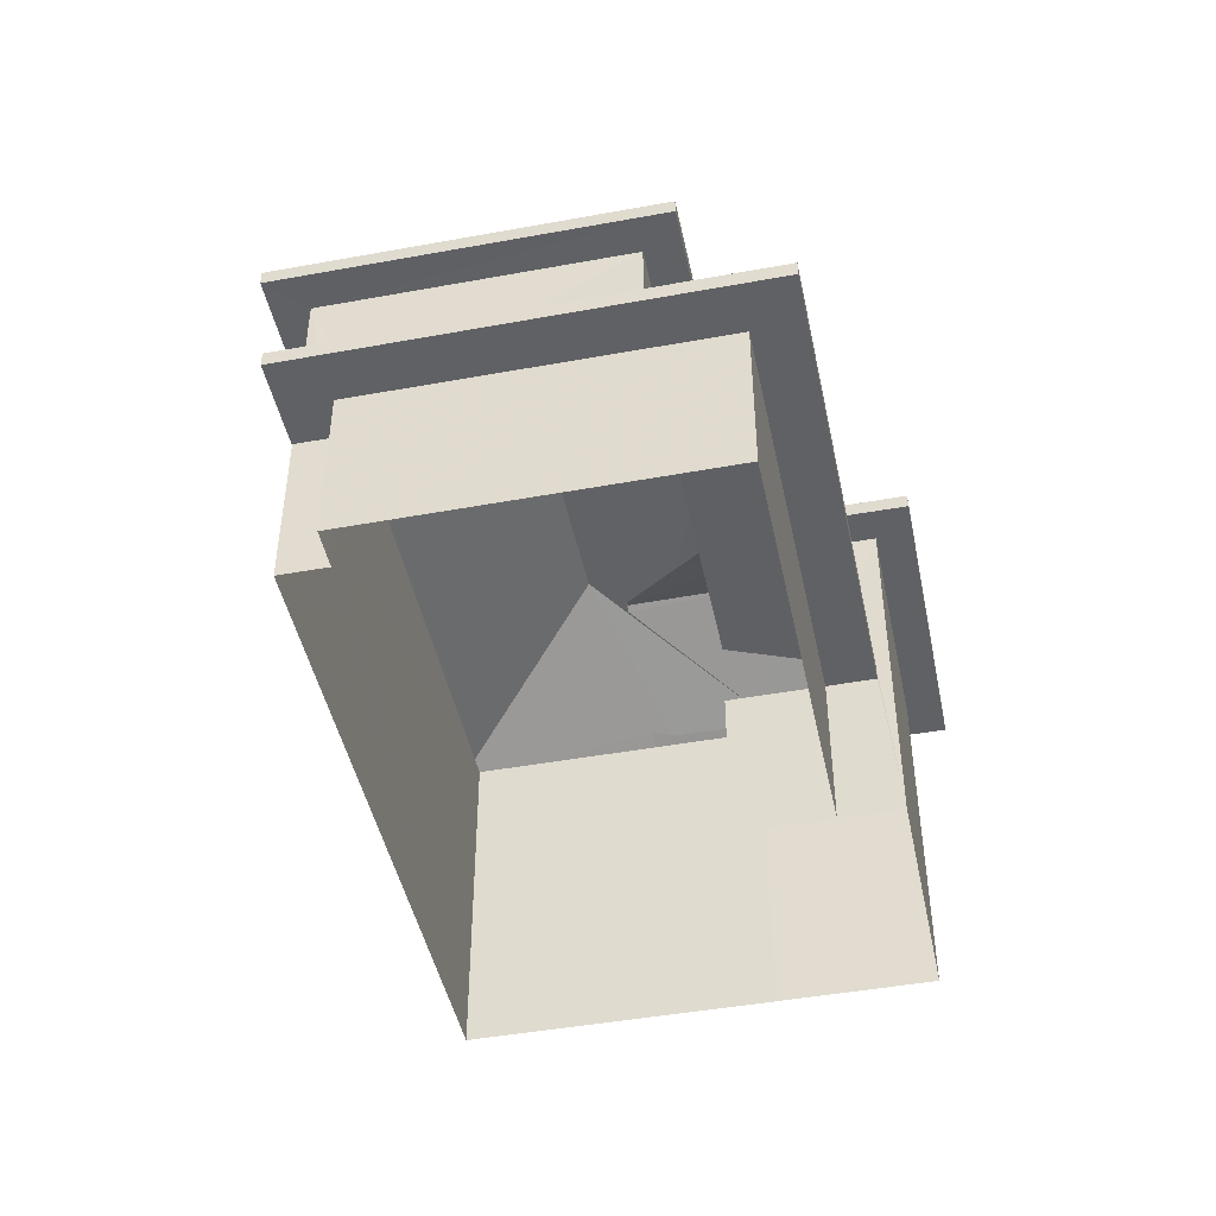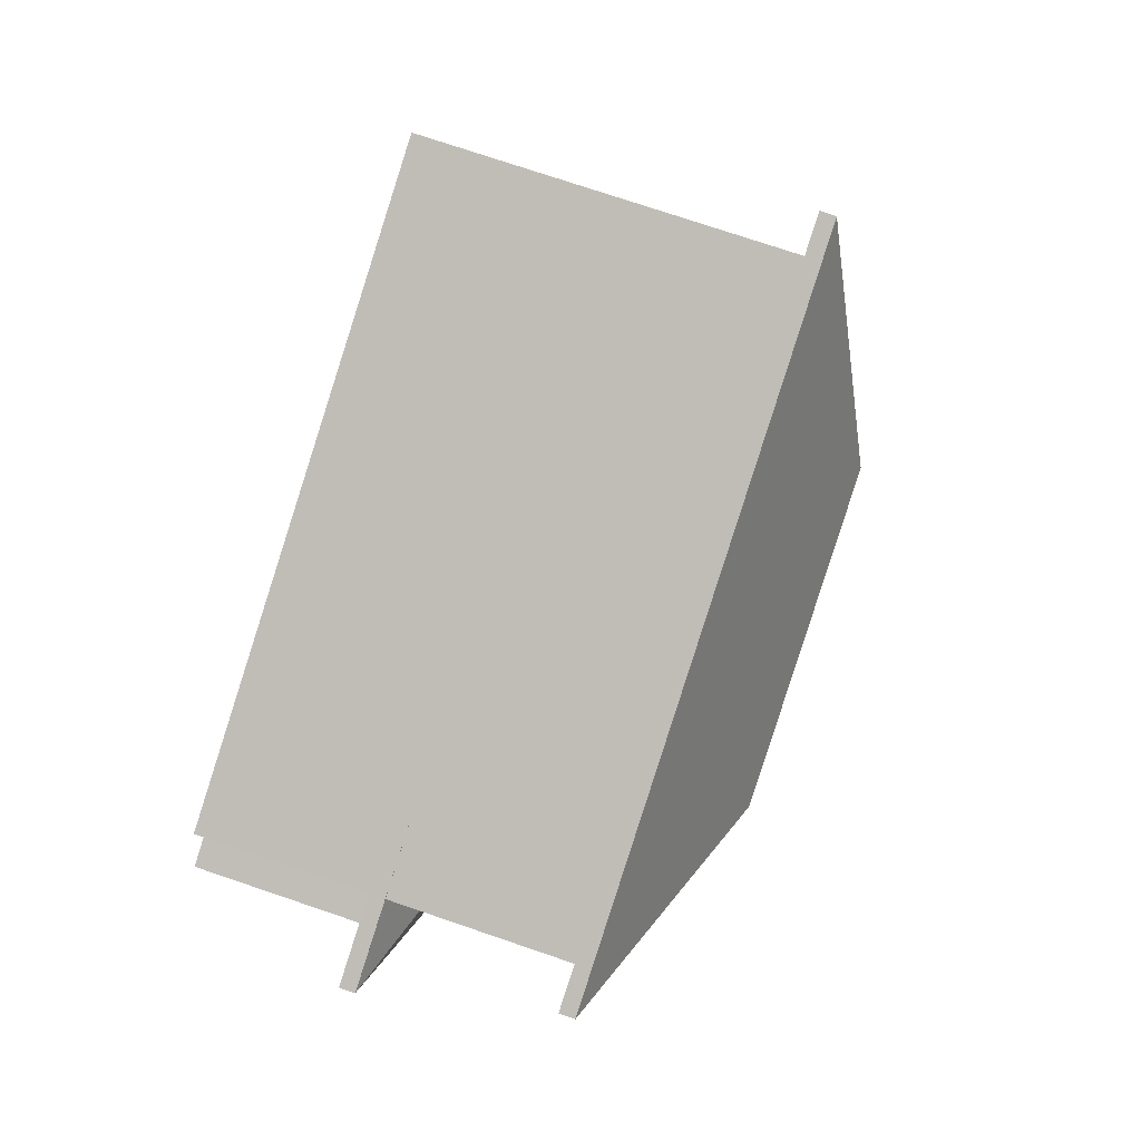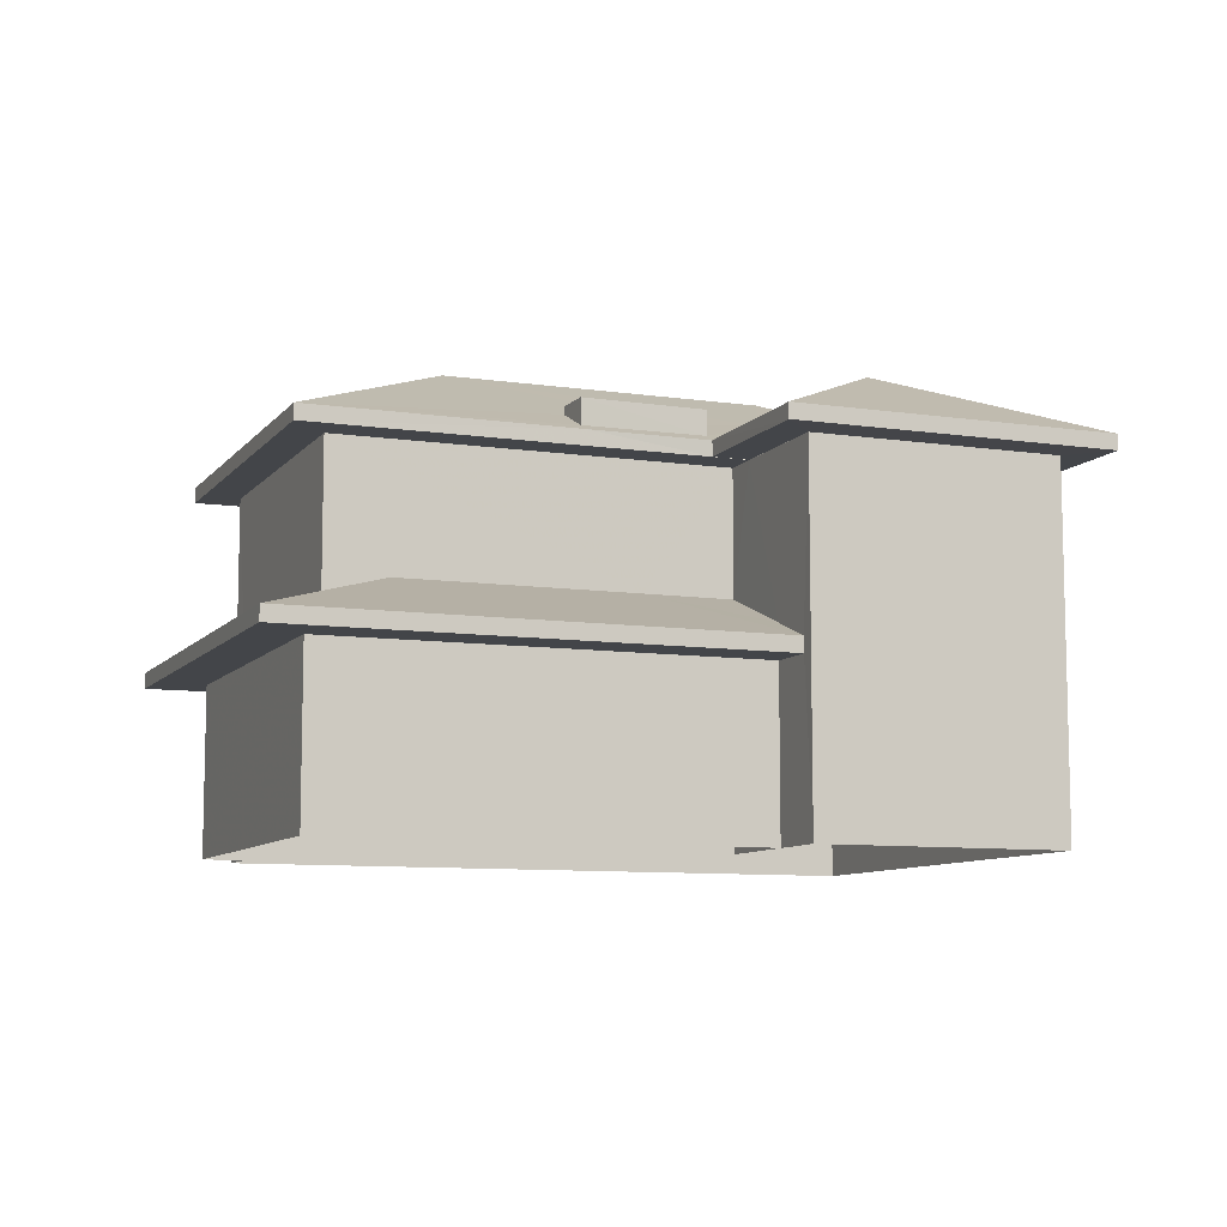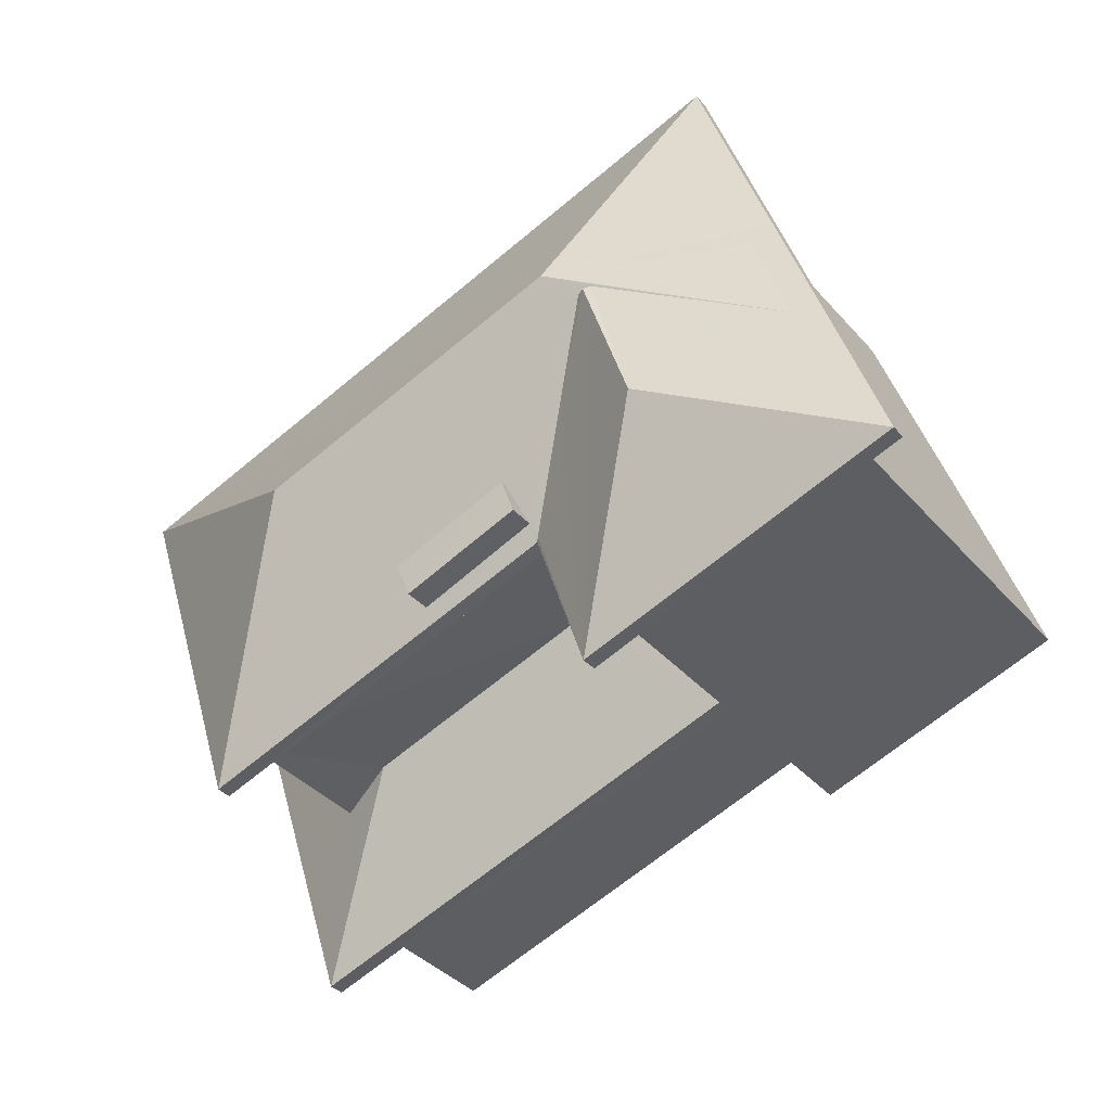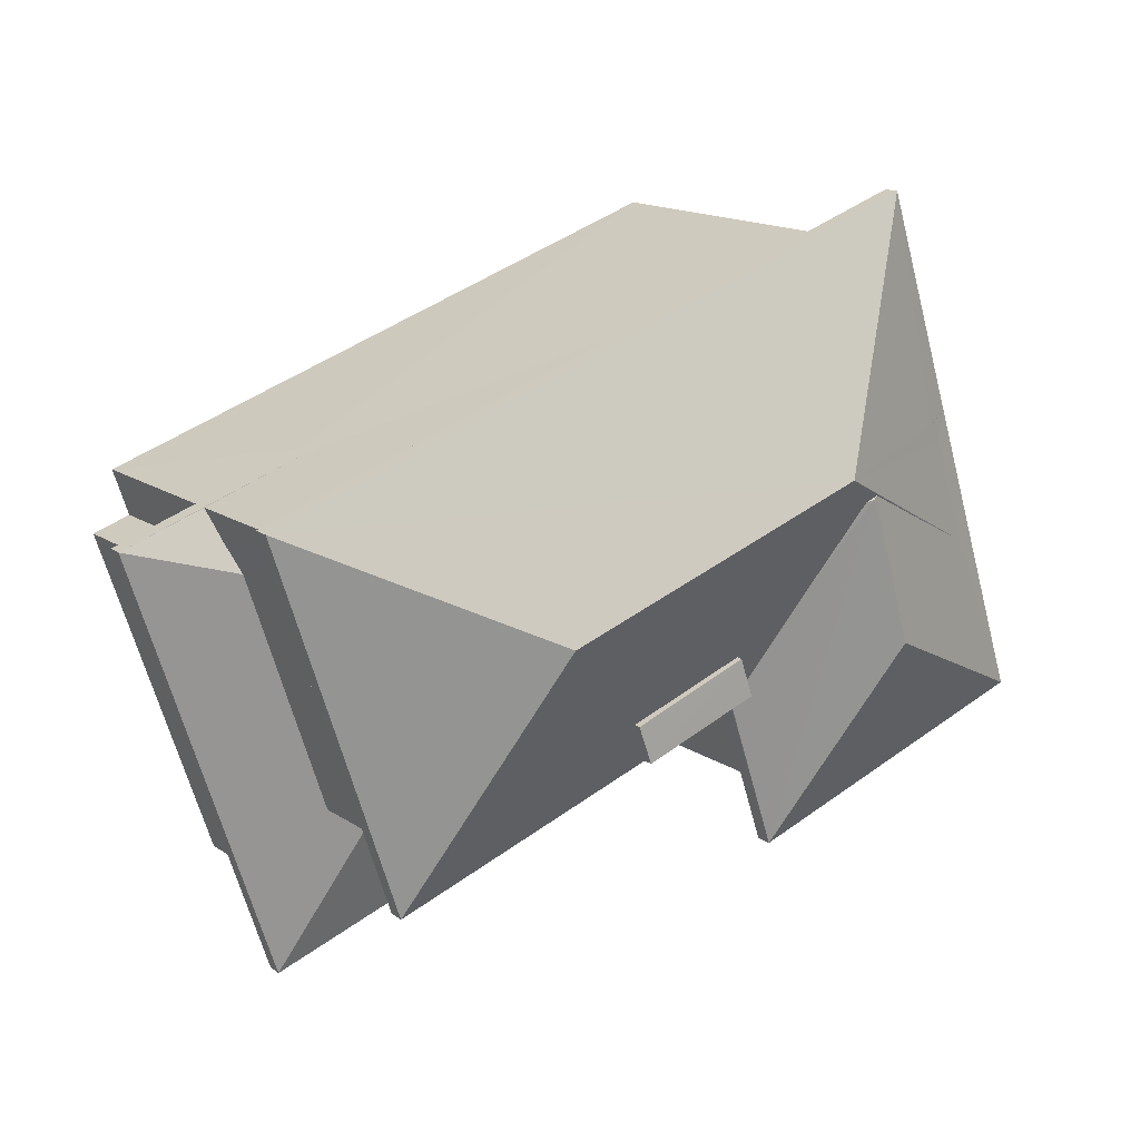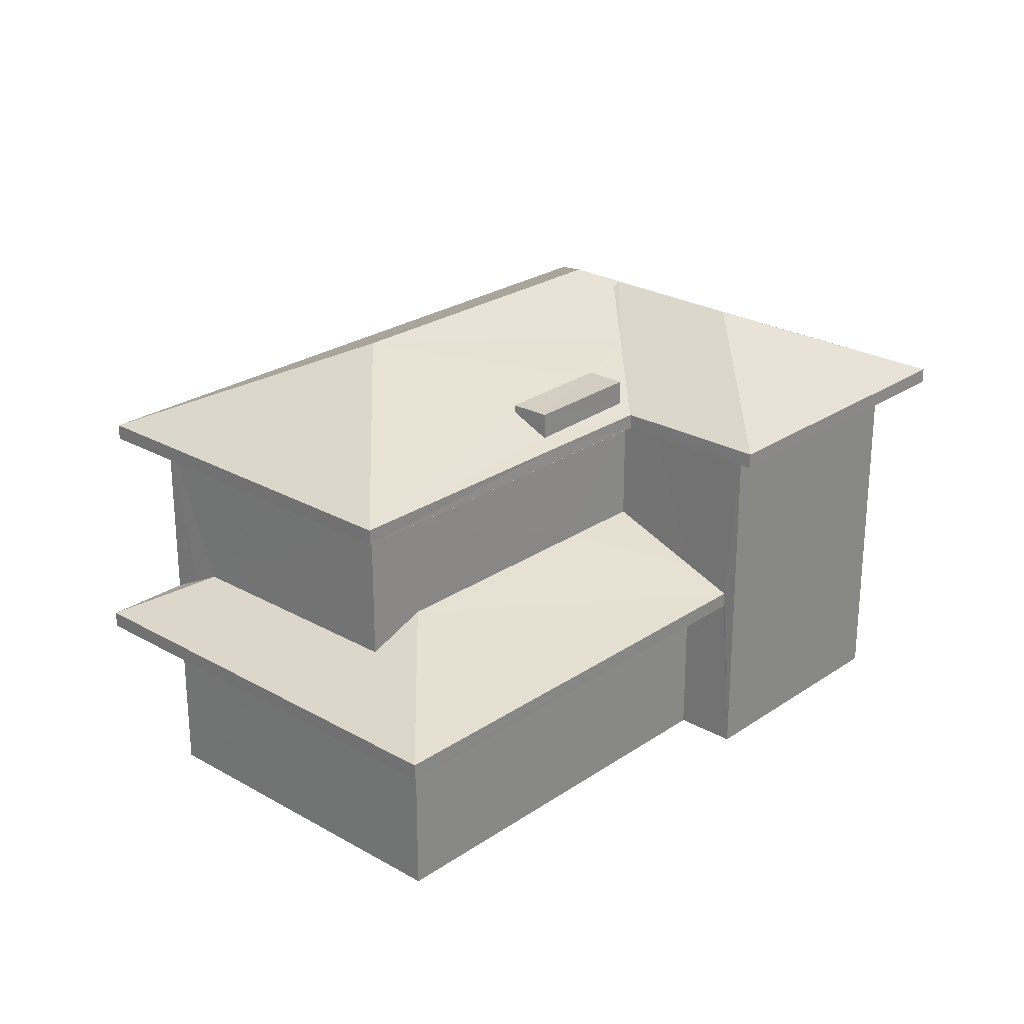
<metadata>
{"format":"obj","ext":"obj","renderer":"f3d","projection":"perspective","resolution":1024,"background":"white","views":[{"elev":-46.0,"azim":-59.9,"up":"+Z"},{"elev":75.5,"azim":-71.3,"up":"+Y"},{"elev":-8.9,"azim":-3.5,"up":"+Z"},{"elev":-37.9,"azim":36.1,"up":"+Y"},{"elev":15.6,"azim":-36.3,"up":"+Y"},{"elev":25.1,"azim":-29.2,"up":"+Z"}]}
</metadata>
<code>
v -8.896e+04 -1.007e+05 1.828
v -8.896e+04 -1.007e+05 1.828
v -8.896e+04 -1.007e+05 1.827
v -8.896e+04 -1.007e+05 1.828
v -8.897e+04 -1.007e+05 1.828
v -8.896e+04 -1.007e+05 1.828
v -8.896e+04 -1.007e+05 1.828
v -8.896e+04 -1.007e+05 1.829
v -8.897e+04 -1.007e+05 1.828
v -8.897e+04 -1.007e+05 1.828
v -8.897e+04 -1.007e+05 1.83
v -8.896e+04 -1.007e+05 1.829
v -8.896e+04 -1.007e+05 7.648
v -8.896e+04 -1.007e+05 7.648
v -8.896e+04 -1.007e+05 7.648
v -8.896e+04 -1.007e+05 7.647
v -8.897e+04 -1.007e+05 7.648
v -8.897e+04 -1.007e+05 7.648
v -8.896e+04 -1.007e+05 7.649
v -8.897e+04 -1.007e+05 7.65
v -8.897e+04 -1.007e+05 7.649
v -8.896e+04 -1.007e+05 7.648
v -8.896e+04 -1.007e+05 7.649
v -8.896e+04 -1.007e+05 7.647
v -8.896e+04 -1.007e+05 4.514
v -8.896e+04 -1.007e+05 4.514
v -8.896e+04 -1.007e+05 4.514
v -8.897e+04 -1.007e+05 4.513
v -8.897e+04 -1.007e+05 4.513
v -8.897e+04 -1.007e+05 4.514
v -8.896e+04 -1.007e+05 4.514
v -8.897e+04 -1.007e+05 4.515
v -8.897e+04 -1.007e+05 4.515
v -8.897e+04 -1.007e+05 4.514
v -8.897e+04 -1.007e+05 4.514
v -8.896e+04 -1.007e+05 7.653
v -8.896e+04 -1.007e+05 7.653
v -8.896e+04 -1.007e+05 7.654
v -8.896e+04 -1.007e+05 7.654
v -8.896e+04 -1.007e+05 7.654
v -8.896e+04 -1.007e+05 7.654
v -8.896e+04 -1.007e+05 7.654
v -8.896e+04 -1.007e+05 7.654
v -8.896e+04 -1.007e+05 7.899
v -8.896e+04 -1.007e+05 7.898
v -8.896e+04 -1.007e+05 7.898
v -8.896e+04 -1.007e+05 9.055
v -8.896e+04 -1.007e+05 9.109
v -8.896e+04 -1.007e+05 8.492
v -8.896e+04 -1.007e+05 9.108
v -8.897e+04 -1.007e+05 9.329
v -8.897e+04 -1.007e+05 7.898
v -8.897e+04 -1.007e+05 7.9
v -8.896e+04 -1.007e+05 7.904
v -8.896e+04 -1.007e+05 8.555
v -8.896e+04 -1.007e+05 7.904
v -8.896e+04 -1.007e+05 7.927
v -8.896e+04 -1.007e+05 9.055
v -8.896e+04 -1.007e+05 8.127
v -8.896e+04 -1.007e+05 8.068
v -8.896e+04 -1.007e+05 7.903
v -8.896e+04 -1.007e+05 7.904
v -8.897e+04 -1.007e+05 5.636
v -8.896e+04 -1.007e+05 5.068
v -8.896e+04 -1.007e+05 5.635
v -8.896e+04 -1.007e+05 9.328
v -8.896e+04 -1.007e+05 7.898
v -8.896e+04 -1.007e+05 8.434
v -8.897e+04 -1.007e+05 8.434
v -8.896e+04 -1.007e+05 8.434
v -8.897e+04 -1.007e+05 8.434
v -8.897e+04 -1.007e+05 5.278
v -8.897e+04 -1.007e+05 4.765
v -8.897e+04 -1.007e+05 5.633
v -8.897e+04 -1.007e+05 5.275
v -8.897e+04 -1.007e+05 4.764
v -8.896e+04 -1.007e+05 8.066
v -8.896e+04 -1.007e+05 7.897
v -8.896e+04 -1.007e+05 7.898
v -8.896e+04 -1.007e+05 7.903
v -8.897e+04 -1.007e+05 5.029
v -8.896e+04 -1.007e+05 8.031
v -8.897e+04 -1.007e+05 8.012
v -8.897e+04 -1.007e+05 7.899
v -8.896e+04 -1.007e+05 8.335
v -8.897e+04 -1.007e+05 8.316
v -8.897e+04 -1.007e+05 4.765
v -8.897e+04 -1.007e+05 4.763
v -8.896e+04 -1.007e+05 7.899
v -8.896e+04 -1.007e+05 4.764
f 1 2 3
f 4 5 3
f 6 2 7
f 6 7 8
f 9 10 11
f 4 10 5
f 11 4 12
f 4 3 6
f 3 2 6
f 11 10 4
f 13 14 15
f 13 15 16
f 16 17 18
f 19 20 21
f 17 20 18
f 15 14 22
f 23 19 21
f 16 24 17
f 16 15 24
f 21 20 17
f 25 26 27
f 28 29 30
f 26 31 27
f 30 32 33
f 32 31 33
f 29 34 35
f 27 31 32
f 35 32 30
f 29 35 30
f 36 37 38
f 39 40 41
f 37 42 38
f 43 40 39
f 40 42 41
f 38 42 40
f 44 45 46
f 47 48 49
f 47 50 48
f 51 52 53
f 54 50 55
f 56 54 57
f 50 58 55
f 54 55 57
f 54 48 50
f 59 60 61
f 62 48 54
f 63 64 65
f 52 51 66
f 45 67 46
f 68 69 70
f 68 71 69
f 72 73 74
f 75 76 72
f 76 73 72
f 77 66 49
f 66 51 55
f 49 66 47
f 47 66 58
f 58 66 55
f 59 78 66
f 46 78 79
f 77 60 66
f 44 46 79
f 79 78 80
f 80 78 59
f 60 59 66
f 81 76 75
f 77 62 61
f 48 62 77
f 60 77 61
f 48 77 49
f 57 55 82
f 83 53 84
f 55 51 85
f 53 86 51
f 86 53 83
f 82 55 85
f 85 51 86
f 78 52 66
f 87 88 76
f 81 87 76
f 57 82 56
f 89 56 84
f 84 56 83
f 56 82 83
f 63 74 90
f 63 90 64
f 74 73 90
f 10 9 35
f 34 10 35
f 36 38 14
f 22 14 2
f 2 14 7
f 14 38 7
f 33 76 30
f 33 73 76
f 72 74 21
f 21 63 23
f 63 65 23
f 74 63 21
f 25 4 6
f 26 25 6
f 62 54 41
f 42 62 41
f 70 82 85
f 68 70 85
f 79 61 44
f 37 67 42
f 67 45 44
f 42 67 62
f 44 61 62
f 67 44 62
f 80 59 61
f 69 82 70
f 69 83 82
f 78 16 18
f 52 78 18
f 29 5 10
f 34 29 10
f 87 17 88
f 29 28 5
f 17 24 88
f 5 28 3
f 88 24 3
f 28 88 3
f 21 75 72
f 81 17 87
f 17 75 21
f 81 75 17
f 88 30 76
f 88 28 30
f 39 89 84
f 43 39 19
f 53 20 84
f 20 19 39
f 84 20 39
f 78 46 13
f 16 78 13
f 86 69 71
f 86 83 69
f 23 65 19
f 26 6 31
f 64 19 65
f 43 19 40
f 31 6 8
f 40 90 8
f 90 31 8
f 40 64 90
f 40 19 64
f 22 1 15
f 22 2 1
f 8 38 40
f 8 7 38
f 90 73 33
f 31 90 33
f 85 71 68
f 85 86 71
f 27 11 12
f 27 32 11
f 54 89 41
f 41 89 39
f 56 89 54
f 79 80 61
f 32 35 9
f 11 32 9
f 24 1 3
f 24 15 1
f 25 27 12
f 4 25 12
f 53 18 20
f 53 52 18
f 46 37 13
f 13 37 14
f 46 67 37
f 14 37 36
f 58 50 47

</code>
